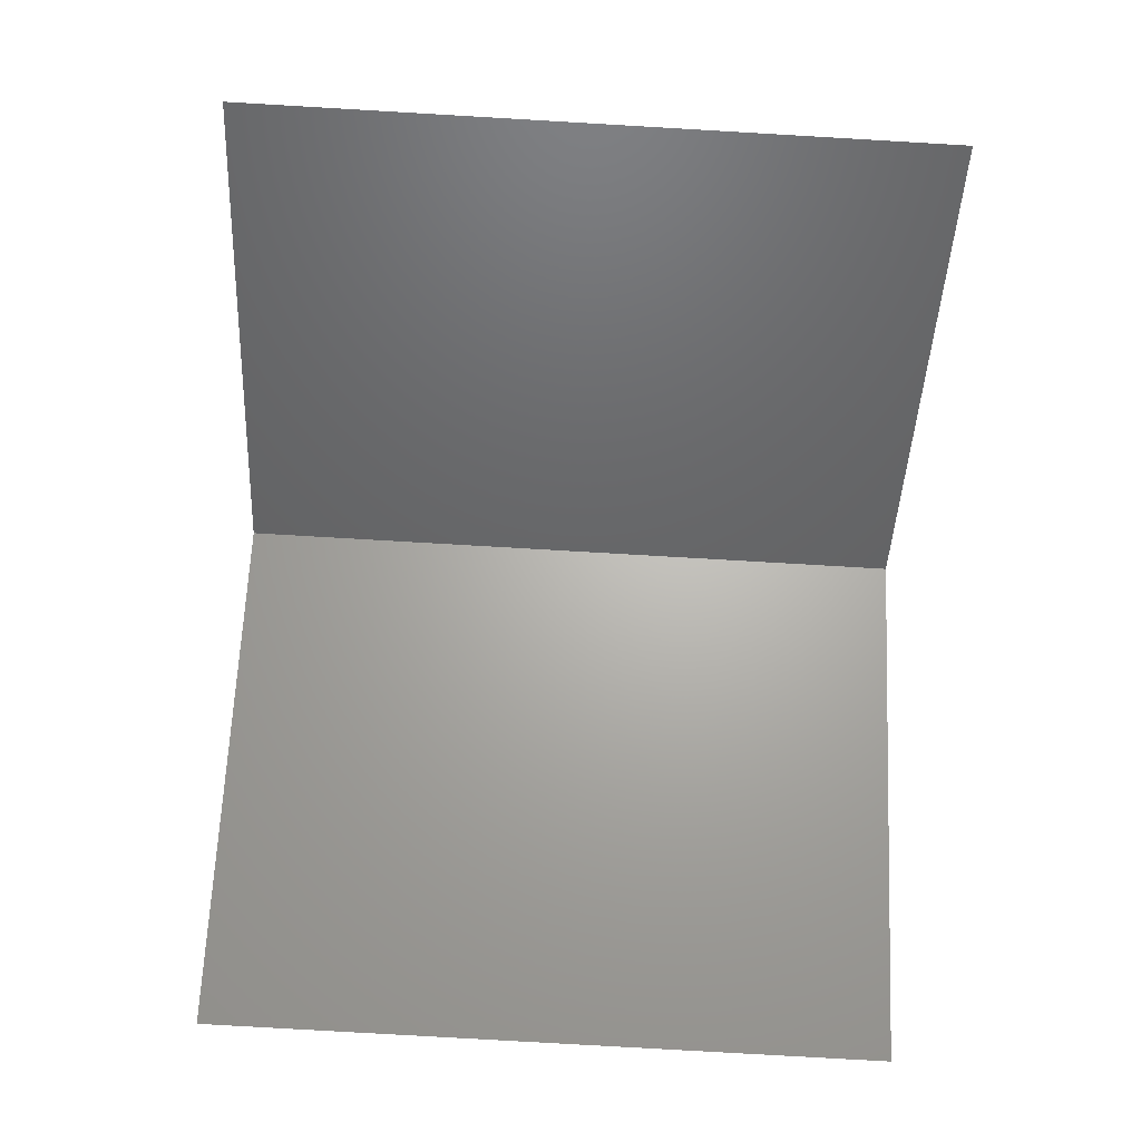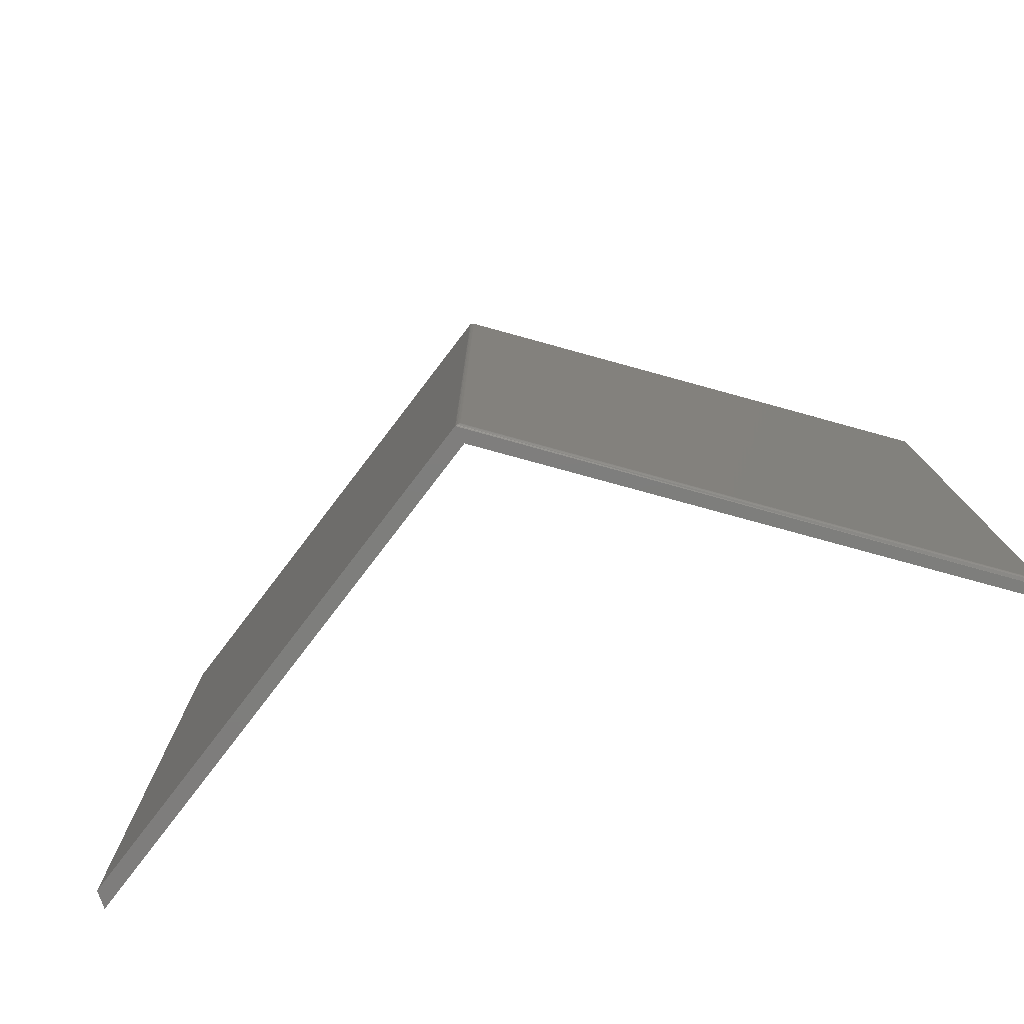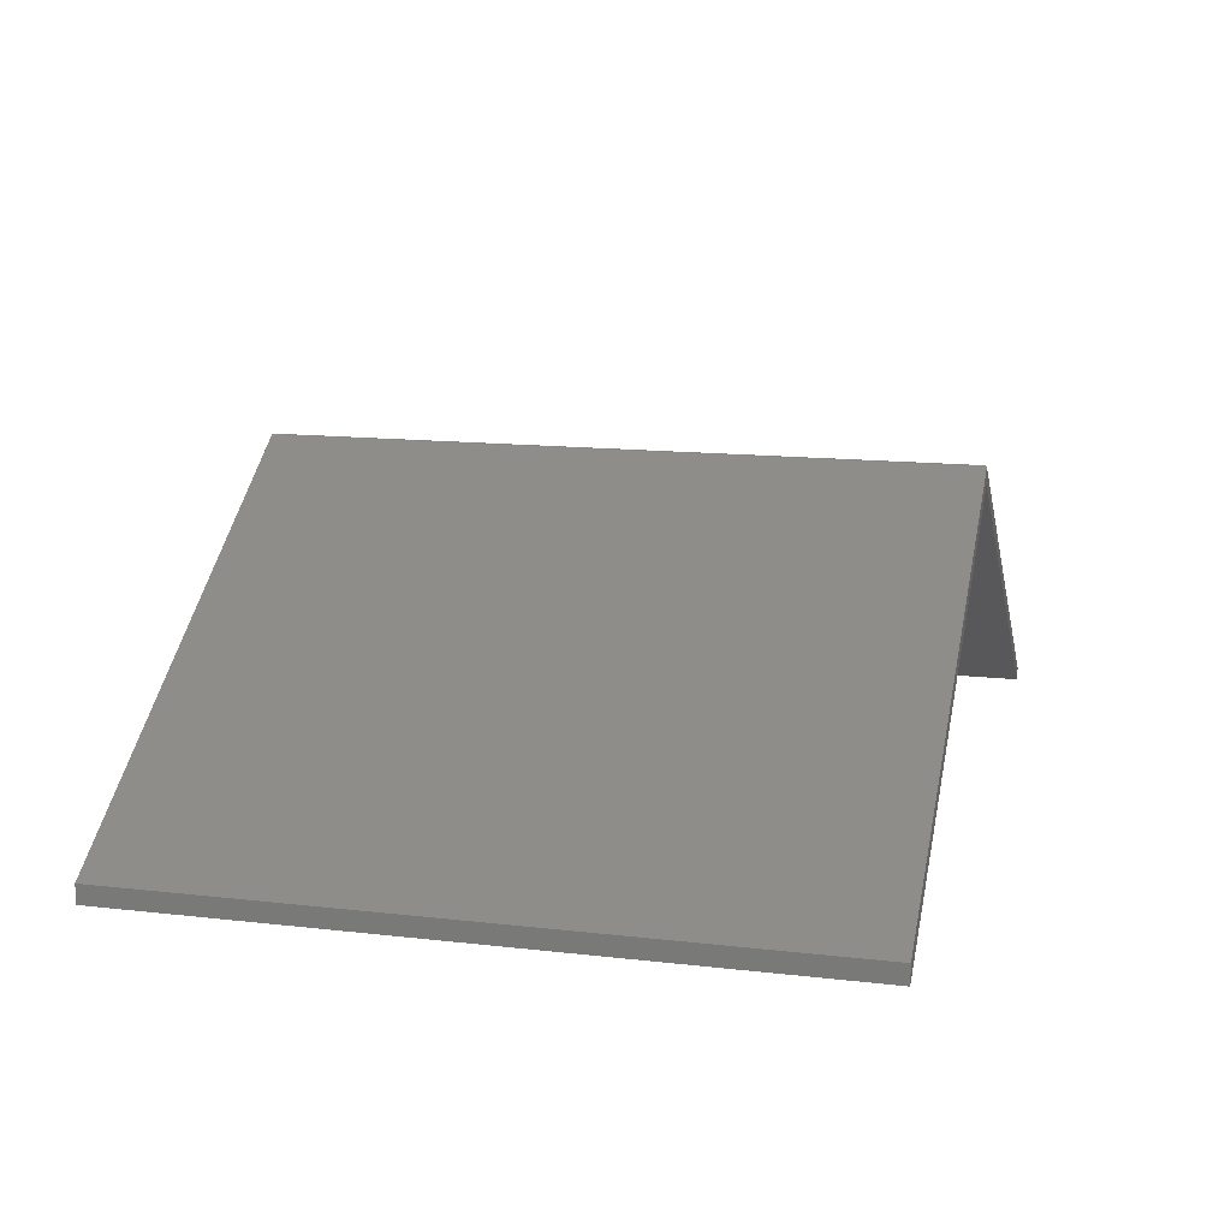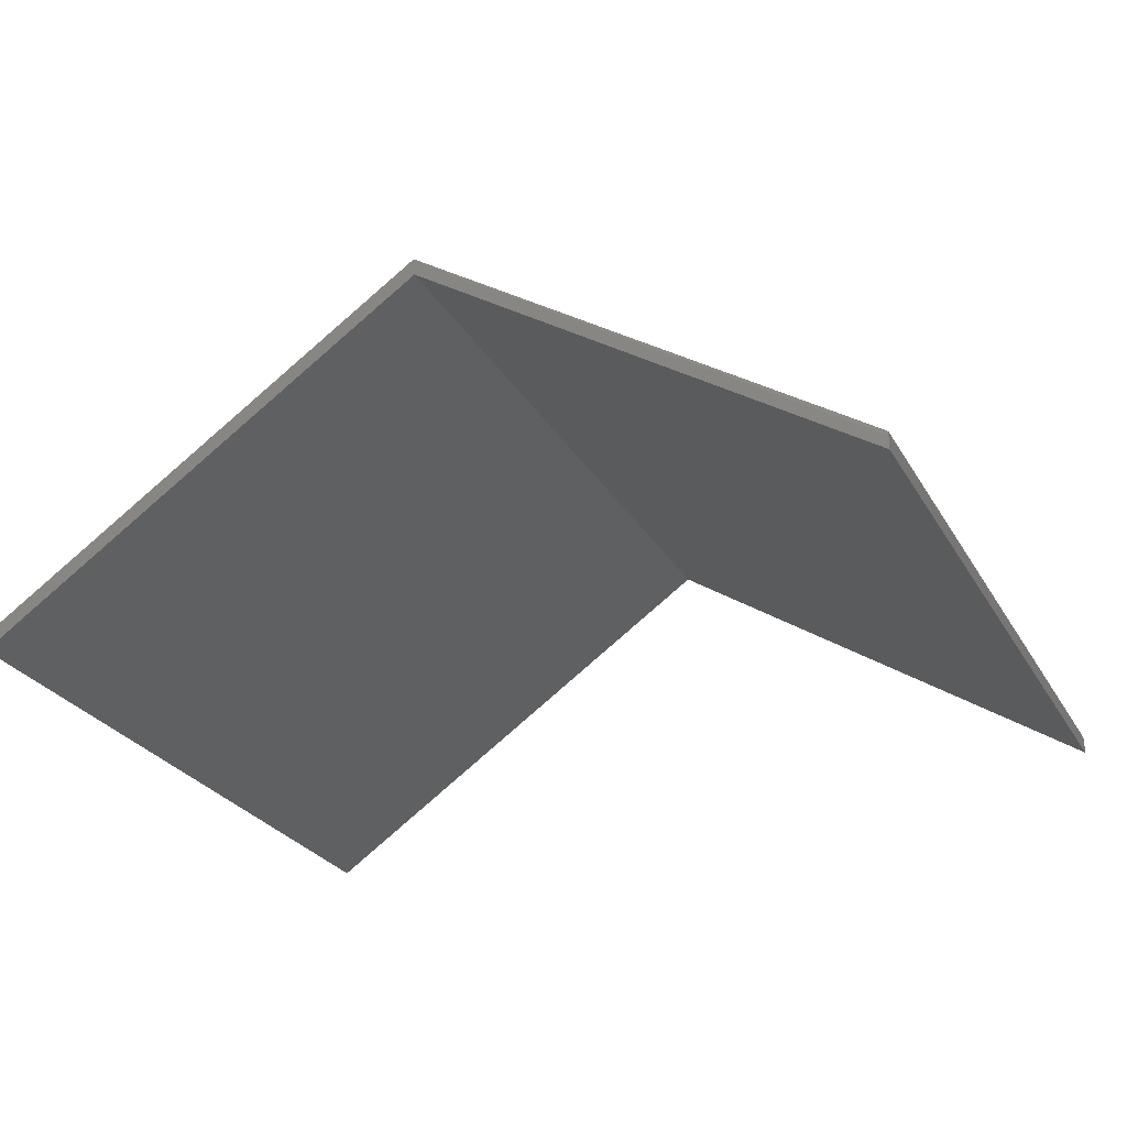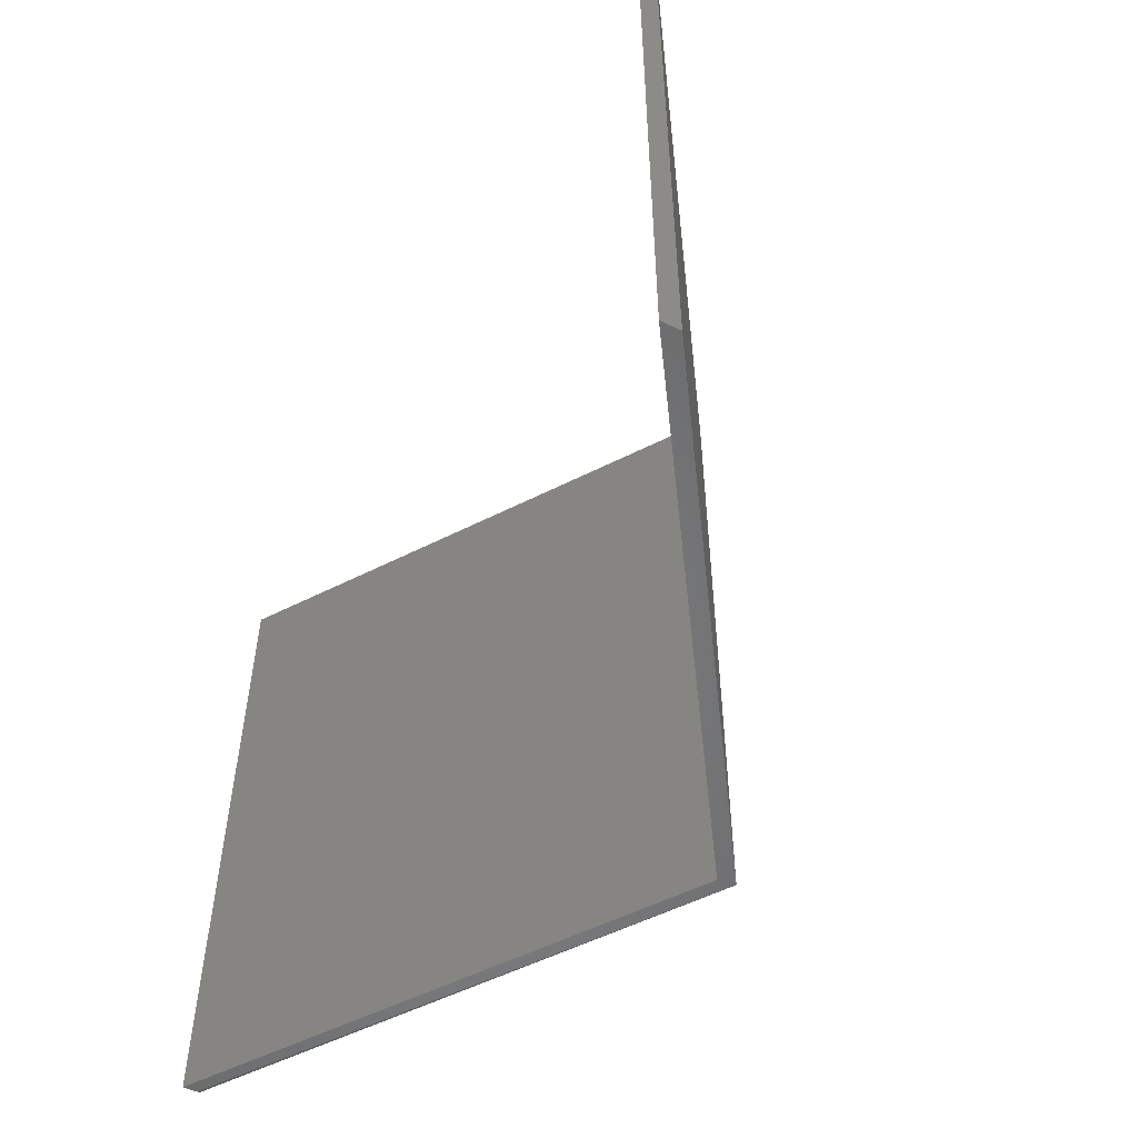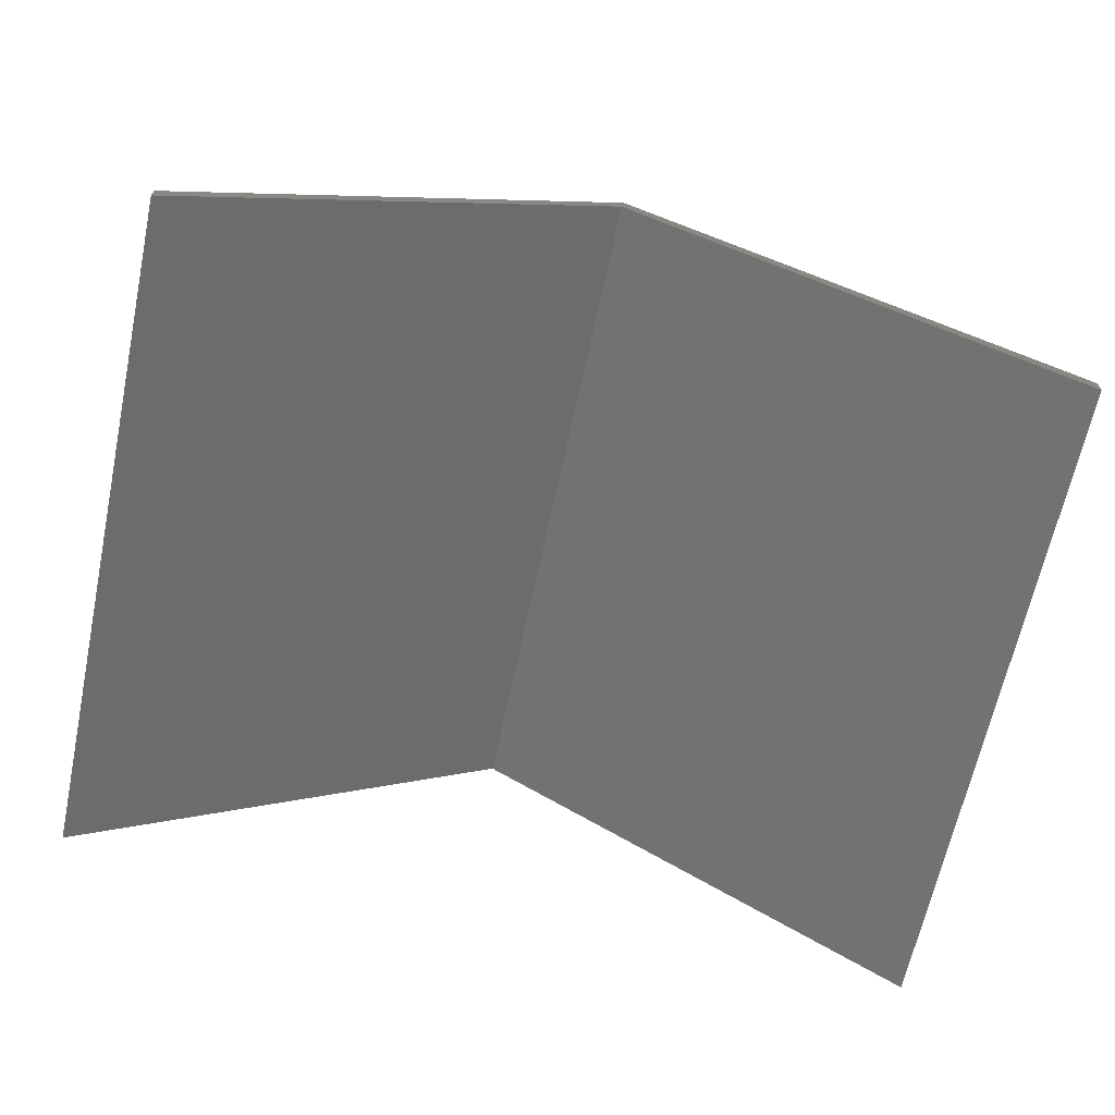
<metadata>
{"format":"stl","ext":"stl","renderer":"f3d","projection":"perspective","resolution":1024,"background":"white","views":[{"elev":-79.5,"azim":-93.3,"up":"+Z"},{"elev":-77.8,"azim":18.9,"up":"+Y"},{"elev":14.0,"azim":-75.6,"up":"+Z"},{"elev":-27.7,"azim":24.8,"up":"+Z"},{"elev":-53.7,"azim":-117.3,"up":"+Y"},{"elev":-65.6,"azim":168.0,"up":"+Z"}]}
</metadata>
<code>
# stl→obj: 35 verts, 66 faces
v 0.75 -0.5781 -0.03125
v 0.75 -0.5781 -0.009122
v 0.007895 -0.5781 0.474
v 0.003515 -0.5781 0.5027
v -0.75 -0.5781 -0.03125
v -0.75 -0.5781 0.0003289
v 0.75 0.5781 -0.03125
v 0.007895 0.5781 0.474
v 0.75 0.5781 -0.003803
v 0.003515 0.5781 0.5027
v -0.75 0.5781 -0.03125
v -0.75 0.5781 0.0003289
v 0.7466 0.5703 0.002655
v 0.01225 0.5703 0.5026
v 0.7466 -0.5703 0.002655
v 0.01225 -0.5703 0.5026
v 0.005074 -0.5767 0.5035
v 0.005134 0.5767 0.5035
v 0.01134 0.5714 0.5032
v 0.01104 -0.5717 0.5033
v 0.005978 -0.5761 0.5038
v 0.007849 -0.5747 0.504
v 0.007807 0.5747 0.504
v 0.006898 0.5755 0.5039
v 0.009708 -0.573 0.5038
v 0.009619 0.5731 0.5038
v 0.7475 -0.5714 0.001948
v 0.7483 -0.5726 0.00111
v 0.7489 -0.5736 0.0001791
v 0.7494 -0.5746 -0.000867
v 0.7499 -0.5758 -0.002346
v 0.7499 0.5758 -0.002316
v 0.748 0.5723 0.001363
v 0.7487 0.5733 0.0004512
v 0.7494 0.5747 -0.0008805
f 1 2 3
f 3 2 4
f 3 4 5
f 5 4 6
f 7 8 9
f 9 8 10
f 8 11 10
f 10 11 12
f 10 12 4
f 4 12 6
f 13 14 15
f 15 14 16
f 7 9 1
f 1 9 2
f 10 17 18
f 10 4 17
f 16 19 20
f 16 14 19
f 17 21 22
f 18 17 22
f 18 22 23
f 18 23 24
f 23 22 25
f 23 25 26
f 26 25 20
f 26 20 19
f 15 20 27
f 15 16 20
f 20 25 27
f 27 25 28
f 25 29 28
f 29 25 22
f 29 22 30
f 30 22 21
f 30 21 31
f 2 31 21
f 2 21 17
f 2 17 4
f 2 32 31
f 2 9 32
f 13 27 33
f 13 15 27
f 33 27 28
f 33 28 29
f 33 29 34
f 34 29 30
f 34 30 35
f 35 30 31
f 35 31 32
f 14 33 19
f 14 13 33
f 35 24 23
f 35 32 24
f 35 23 26
f 35 26 34
f 34 26 19
f 34 19 33
f 9 10 18
f 9 18 24
f 9 24 32
f 12 11 6
f 6 11 5
f 8 7 3
f 3 7 1
f 11 8 5
f 5 8 3

</code>
